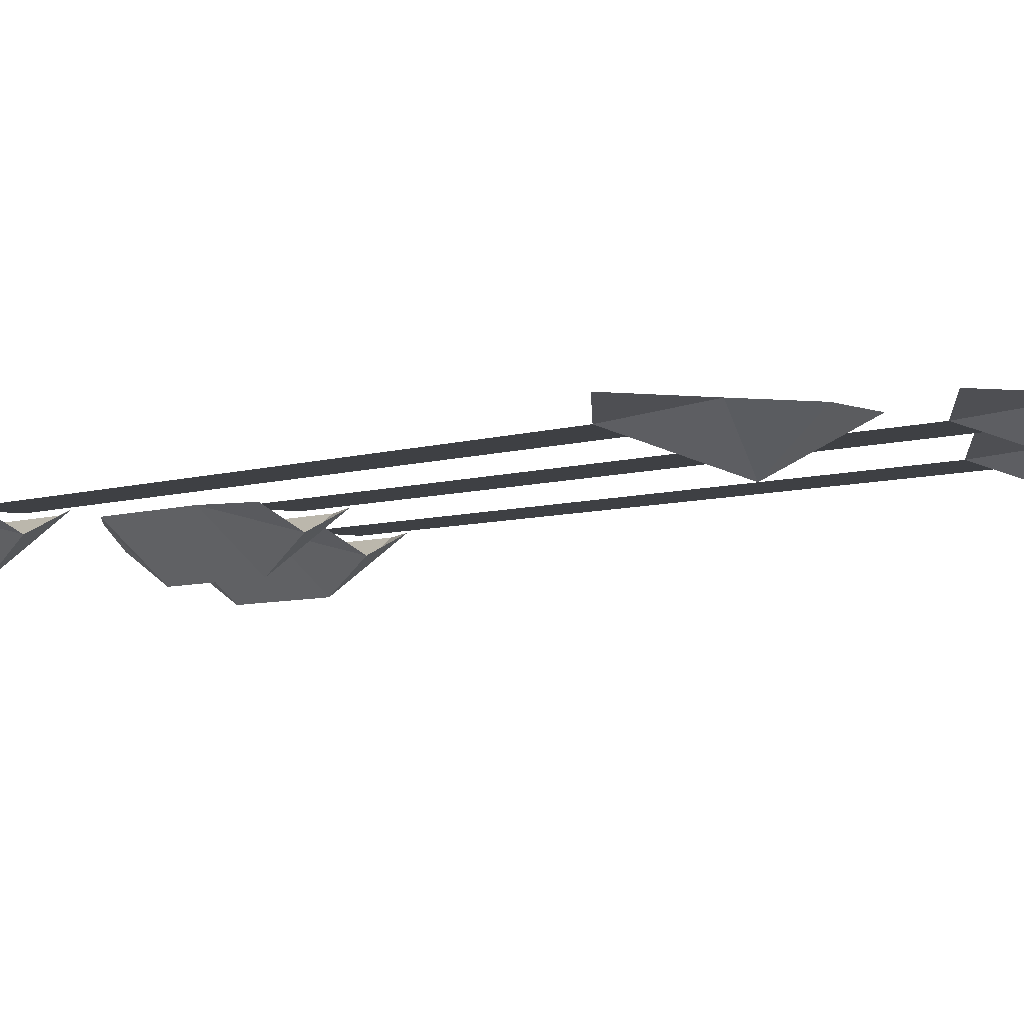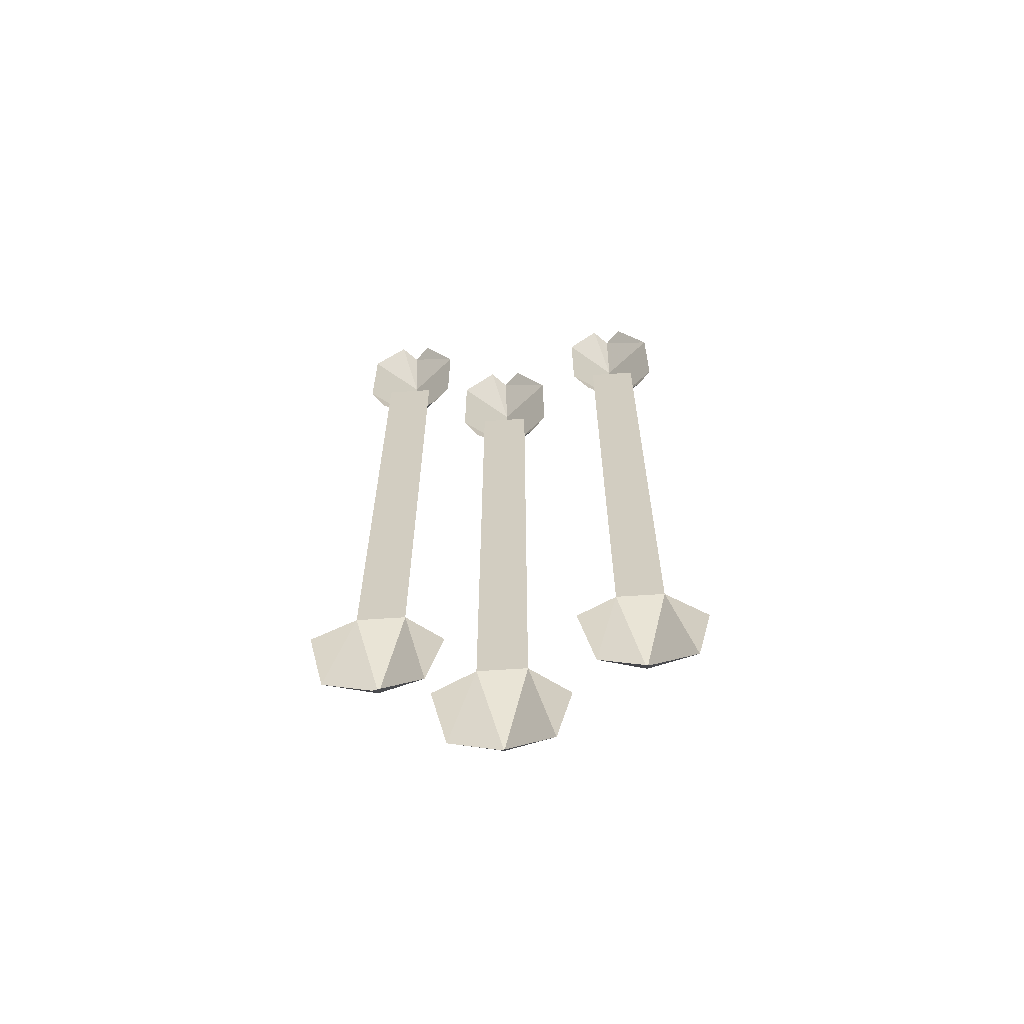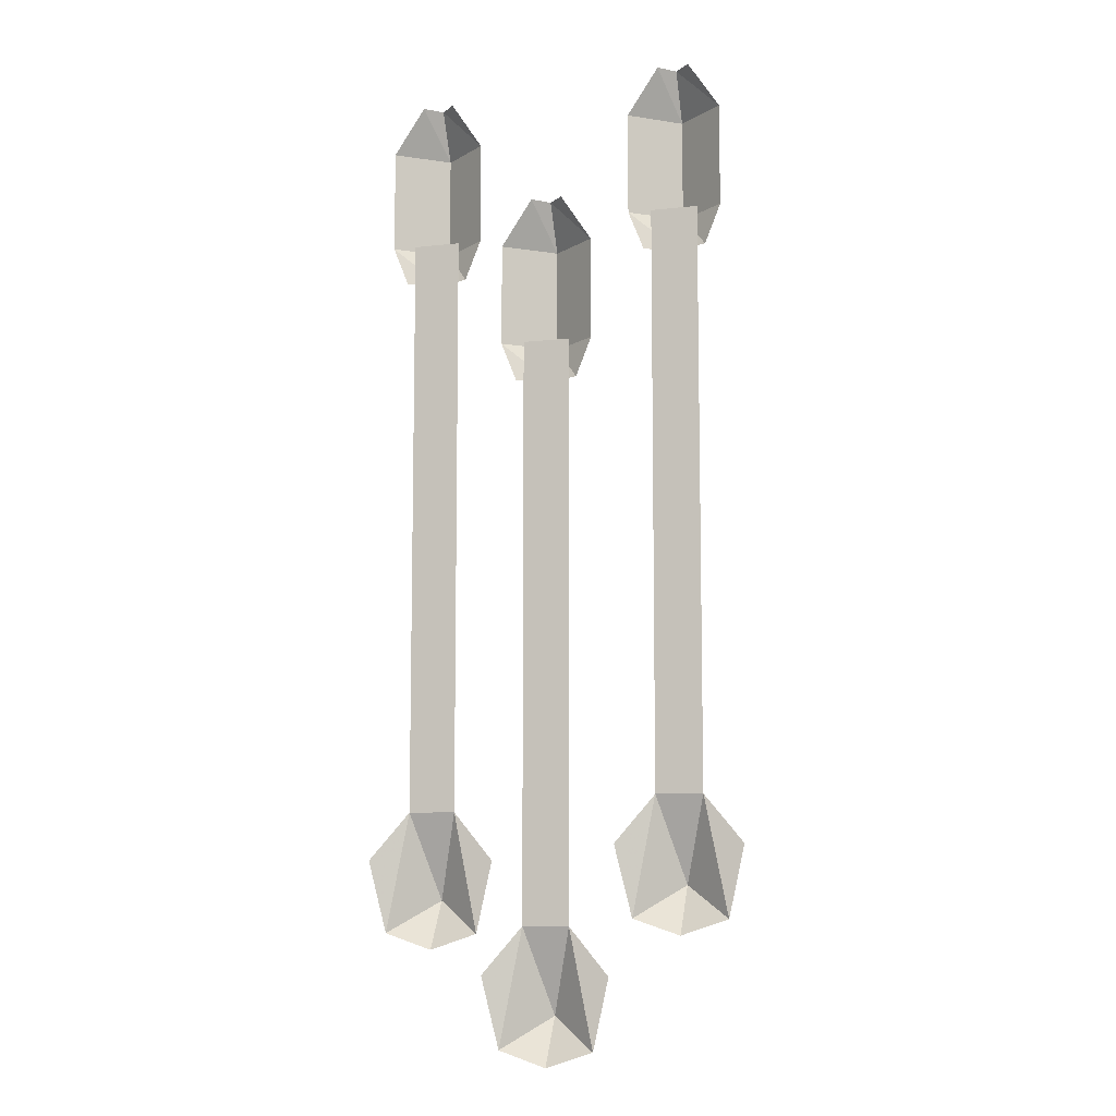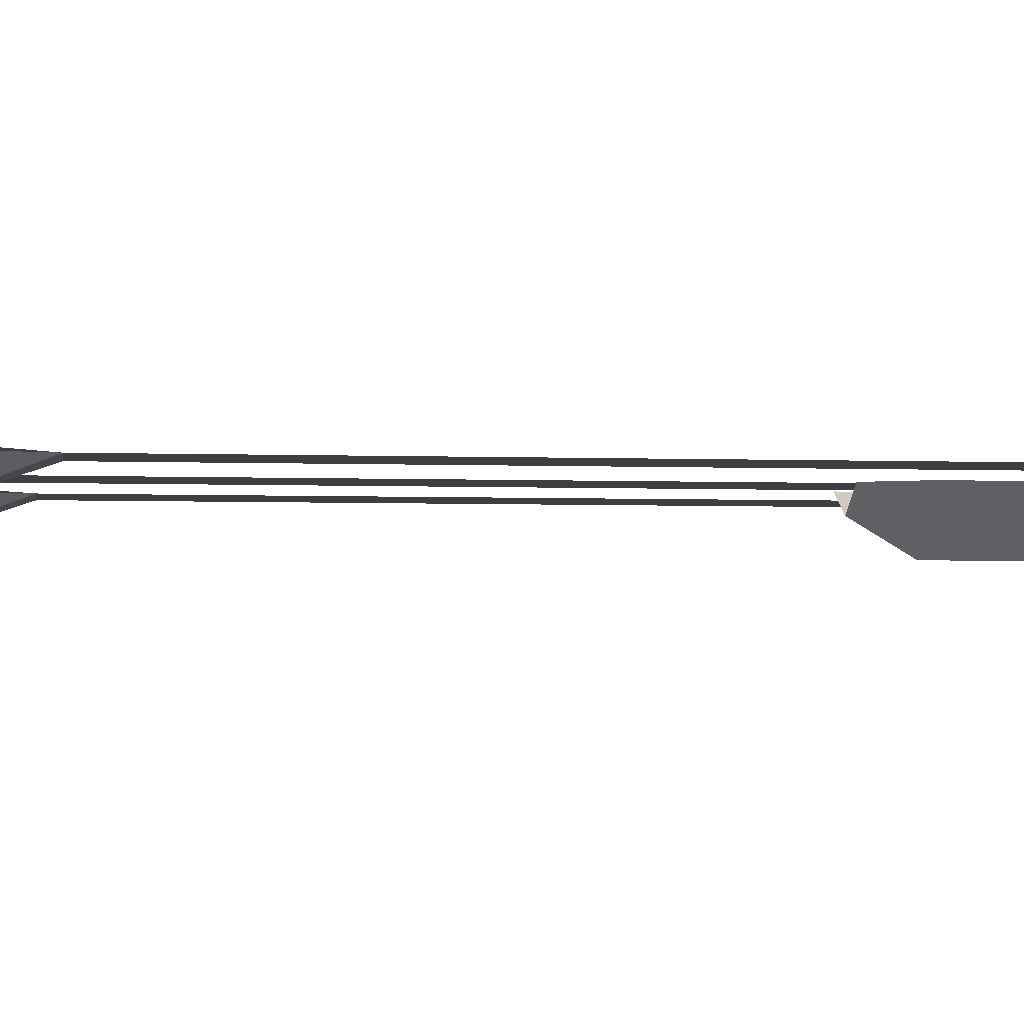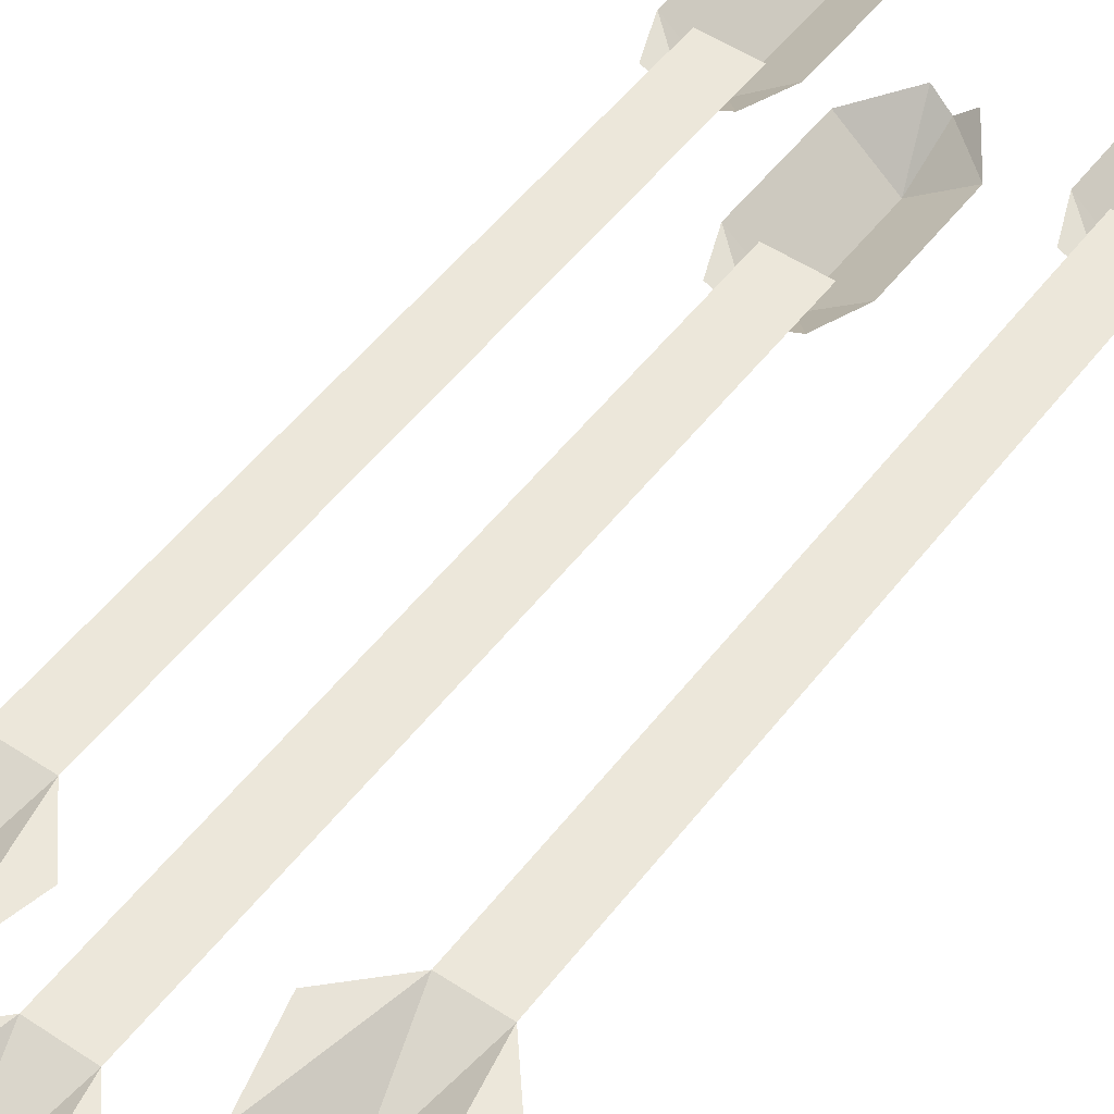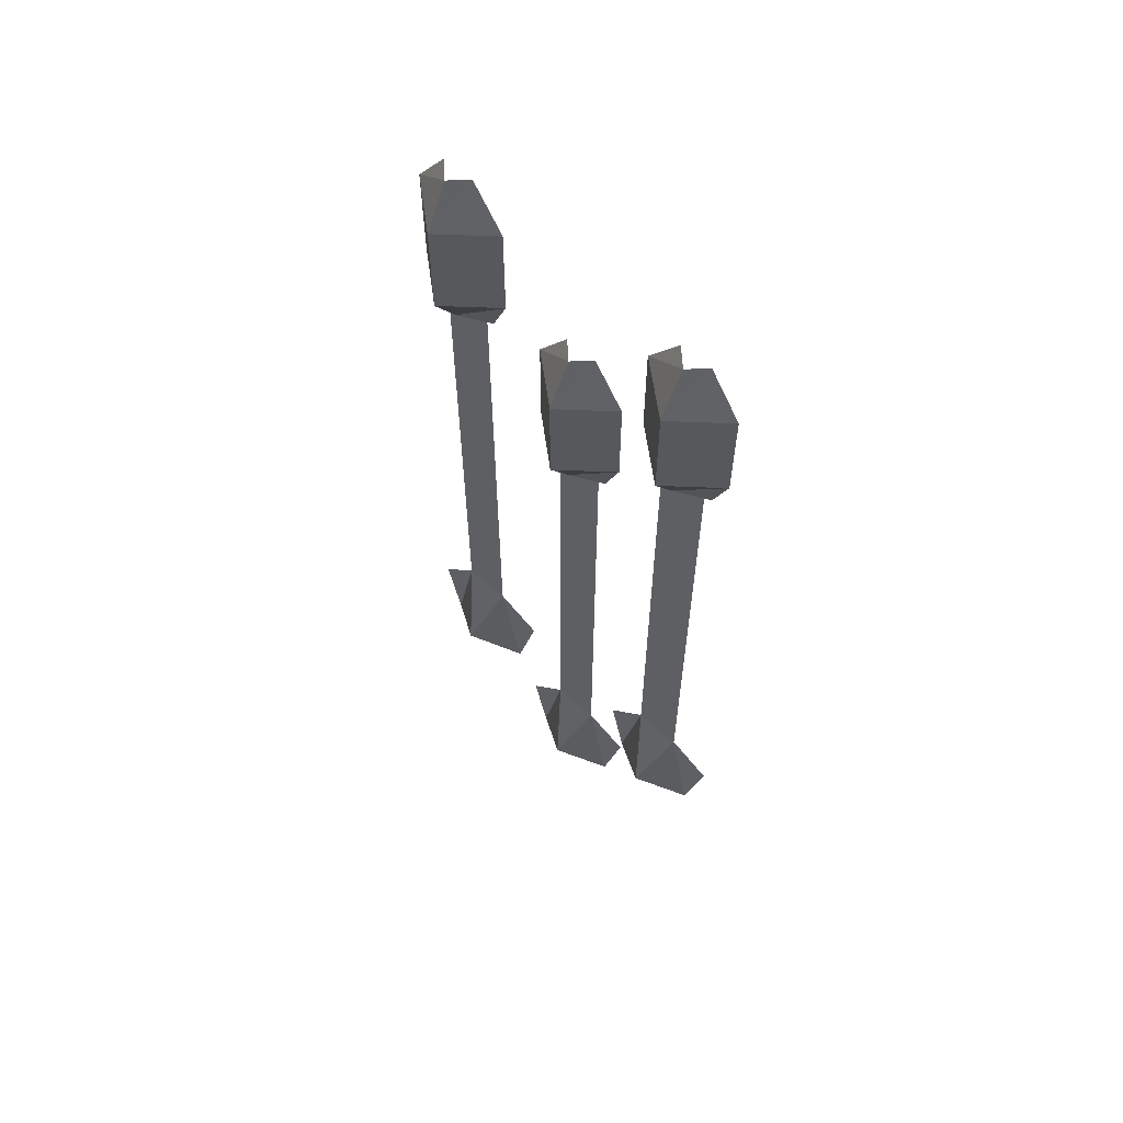
<metadata>
{"format":"obj","ext":"obj","renderer":"f3d","projection":"perspective","resolution":1024,"background":"white","views":[{"elev":-4.8,"azim":142.1,"up":"+Y"},{"elev":-64.2,"azim":-176.1,"up":"+Z"},{"elev":-8.8,"azim":-163.2,"up":"+Z"},{"elev":-4.3,"azim":-96.4,"up":"+Y"},{"elev":50.7,"azim":-144.0,"up":"+Y"},{"elev":62.4,"azim":42.1,"up":"+Z"}]}
</metadata>
<code>
v 0.01562 0 0.2578
v -0.03125 0 0.2578
v -0.03125 0 -0.3203
v 0.01562 0 -0.3203
v -0.007812 -0.03125 -0.4062
v 0.03906 0 -0.4375
v 0.05469 0.007812 -0.3672
v -0.05469 0 -0.4375
v -0.007812 0 -0.4531
v -0.07031 0 -0.3672
v -0.05469 0 0.2578
v -0.007812 -0.03906 0.2578
v -0.007812 -0.03906 0.3594
v -0.05469 0 0.3594
v -0.007812 -0.01562 0.4062
v -0.02344 0 0.4062
v -0.03906 0 0.2188
v -0.007812 -0.01562 0.2188
v 0.03906 0 0.3594
v 0.007812 0 0.4062
v 0.03906 0 0.2578
v 0.02344 0 0.2188
v 0.1328 0 0.3672
v 0.08594 0 0.3672
v 0.08594 0 -0.2109
v 0.1328 0 -0.2109
v 0.1094 -0.03125 -0.2969
v 0.1562 0 -0.3281
v 0.1719 0.007812 -0.2578
v 0.0625 0 -0.3281
v 0.1094 0 -0.3438
v 0.04688 0 -0.2578
v 0.0625 0 0.3672
v 0.1094 -0.03906 0.3672
v 0.1094 -0.03906 0.4688
v 0.0625 0 0.4688
v 0.1094 -0.01562 0.5156
v 0.09375 0 0.5156
v 0.07812 0 0.3281
v 0.1094 -0.01562 0.3281
v 0.1562 0 0.4688
v 0.125 0 0.5156
v 0.1562 0 0.3672
v 0.1406 0 0.3281
v -0.1172 0 0.3828
v -0.1641 0 0.3828
v -0.1641 0 -0.1953
v -0.1172 0 -0.1953
v -0.1406 -0.03125 -0.2812
v -0.09375 0 -0.3125
v -0.07812 0.007812 -0.2422
v -0.1875 0 -0.3125
v -0.1406 0 -0.3281
v -0.2031 0 -0.2422
v -0.1875 0 0.3828
v -0.1406 -0.03906 0.3828
v -0.1406 -0.03906 0.4844
v -0.1875 0 0.4844
v -0.1406 -0.01562 0.5312
v -0.1562 0 0.5312
v -0.1719 0 0.3438
v -0.1406 -0.01562 0.3438
v -0.09375 0 0.4844
v -0.125 0 0.5312
v -0.09375 0 0.3828
v -0.1094 0 0.3438
f 1 2 3
f 1 3 4
f 23 24 25
f 23 25 26
f 45 46 47
f 45 47 48
f 4 3 5
f 26 25 27
f 48 47 49
f 4 5 6
f 5 8 9
f 5 9 6
f 26 27 28
f 27 30 31
f 27 31 28
f 48 49 50
f 49 52 53
f 49 53 50
f 4 6 7
f 26 28 29
f 48 50 51
f 3 8 5
f 25 30 27
f 47 52 49
f 3 10 8
f 25 32 30
f 47 54 52
f 11 12 13
f 11 13 14
f 14 13 15
f 14 15 16
f 17 18 12
f 17 12 11
f 13 19 20
f 13 20 15
f 12 21 19
f 12 19 13
f 18 22 21
f 18 21 12
f 33 34 35
f 33 35 36
f 36 35 37
f 36 37 38
f 39 40 34
f 39 34 33
f 35 41 42
f 35 42 37
f 34 43 41
f 34 41 35
f 40 44 43
f 40 43 34
f 55 56 57
f 55 57 58
f 58 57 59
f 58 59 60
f 61 62 56
f 61 56 55
f 57 63 64
f 57 64 59
f 56 65 63
f 56 63 57
f 62 66 65
f 62 65 56

</code>
